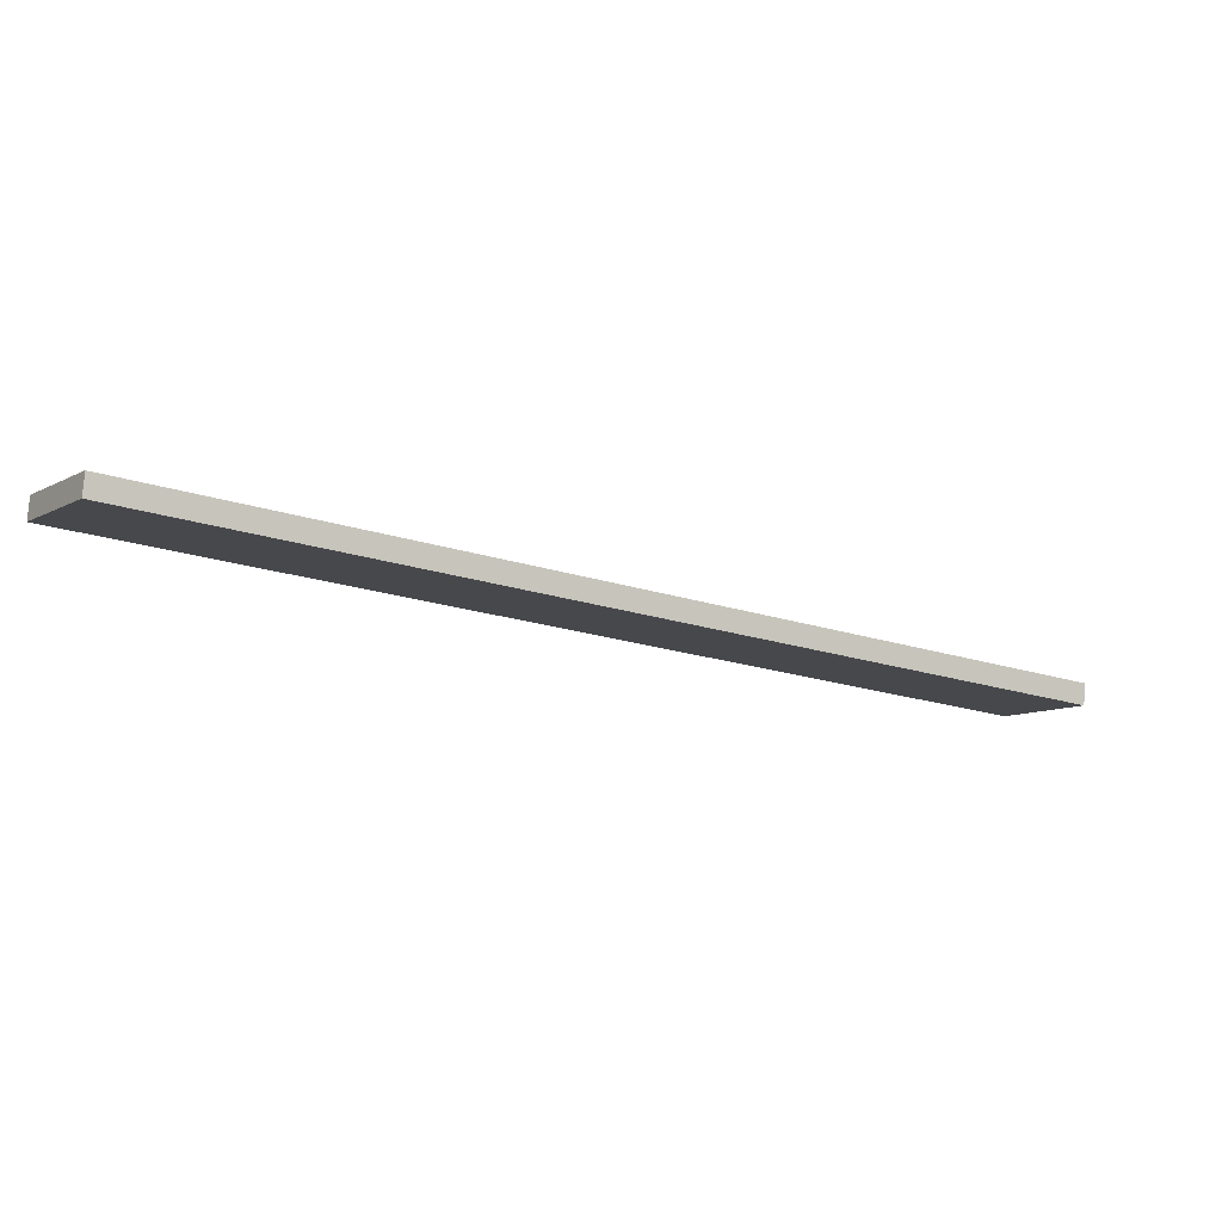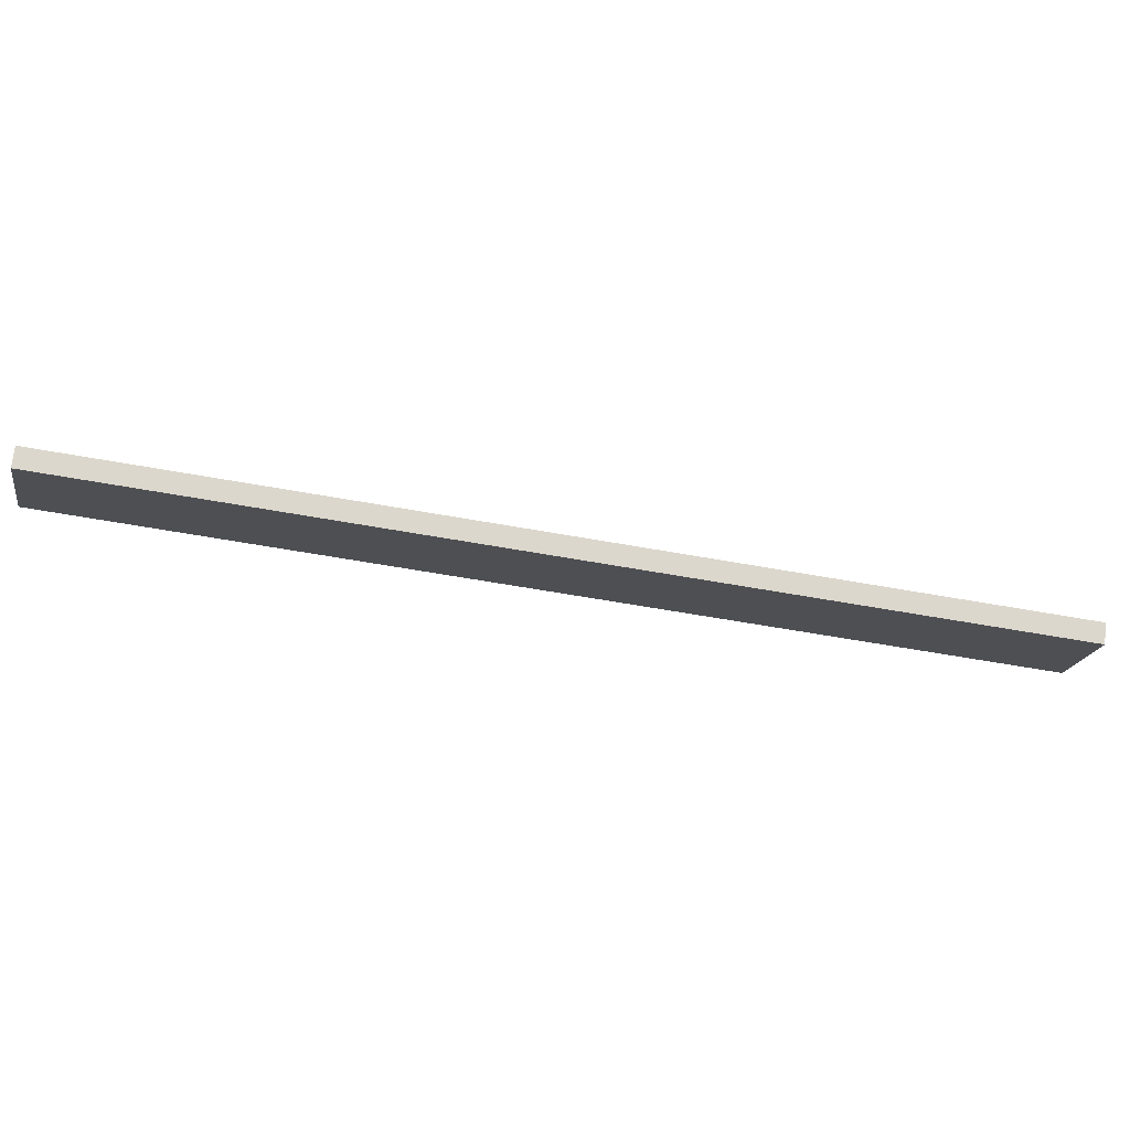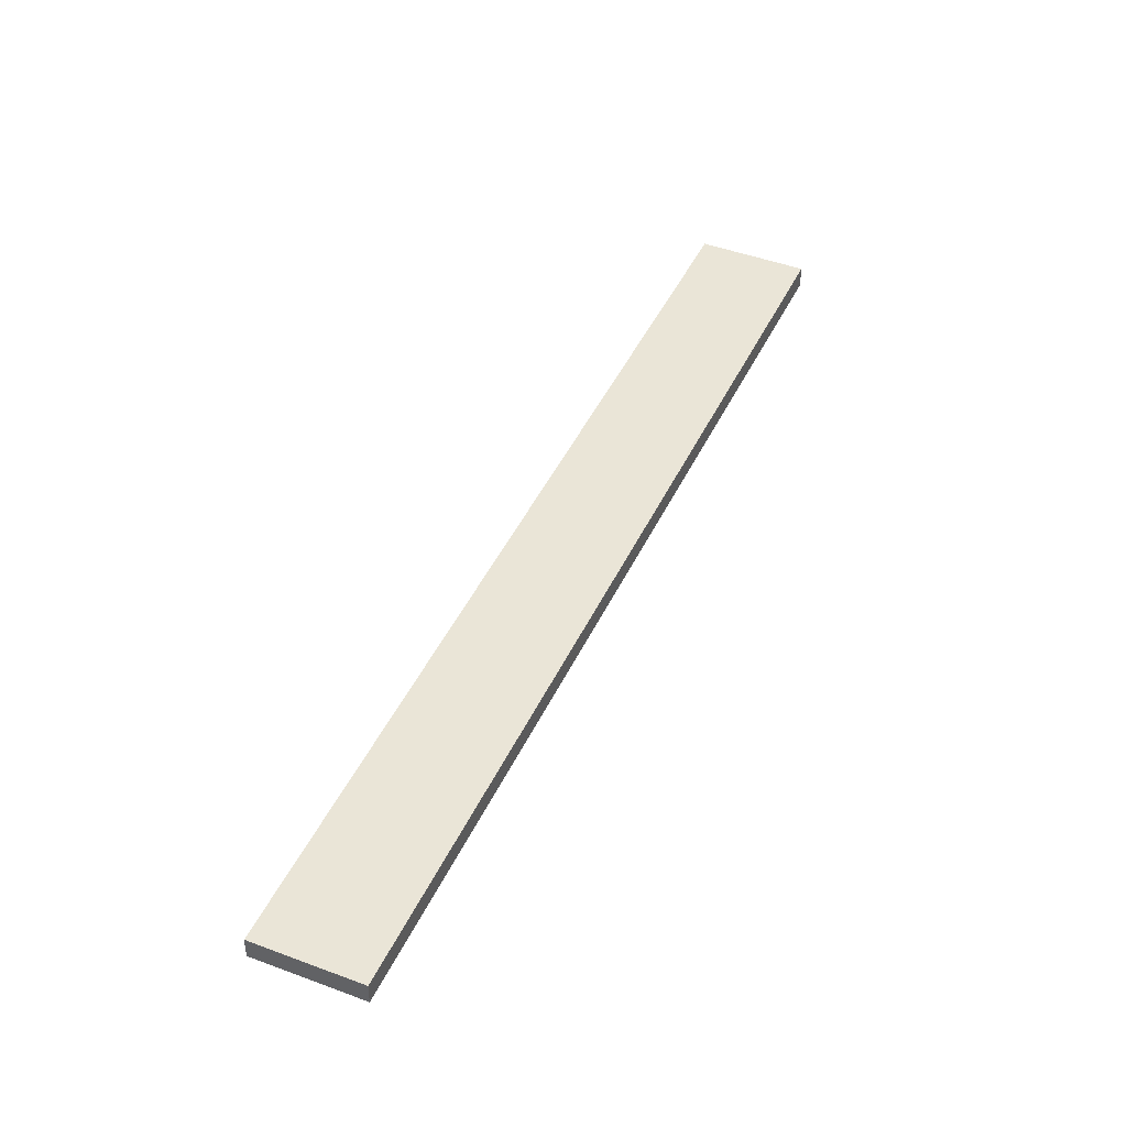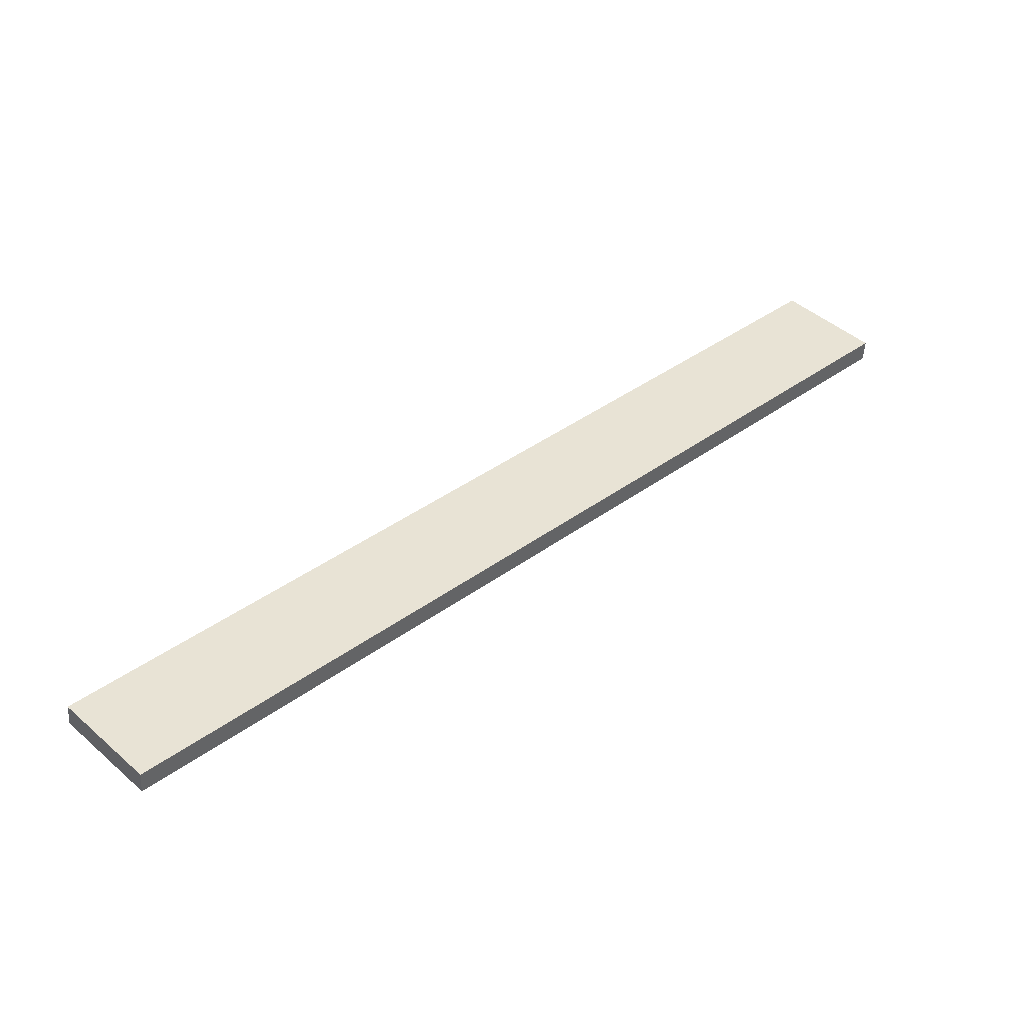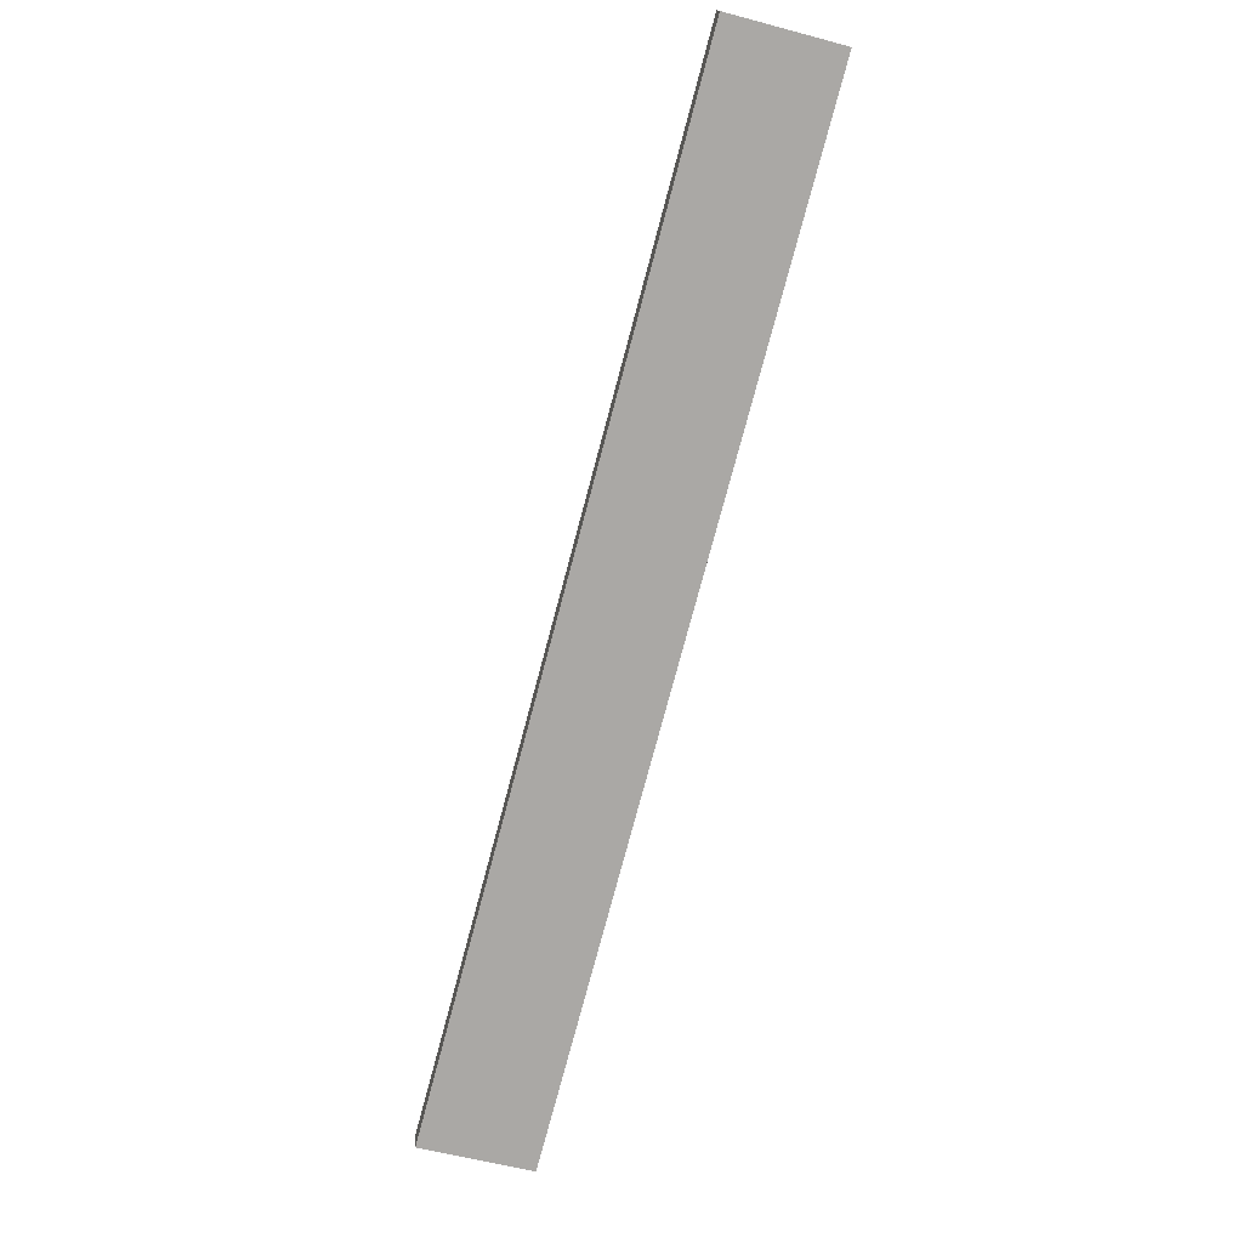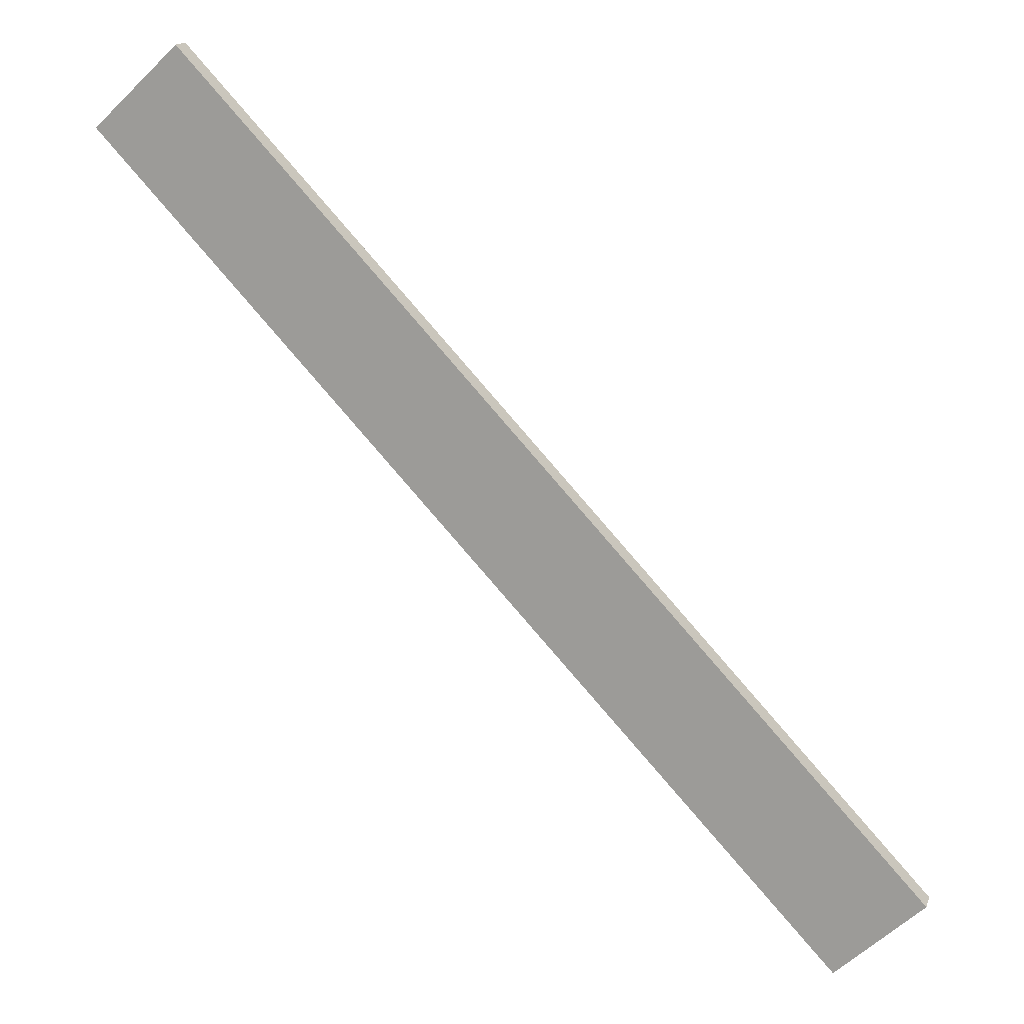
<metadata>
{"format":"obj","ext":"obj","renderer":"f3d","projection":"perspective","resolution":1024,"background":"white","views":[{"elev":-4.7,"azim":-79.9,"up":"+Y"},{"elev":-13.3,"azim":-55.3,"up":"+Y"},{"elev":36.1,"azim":67.4,"up":"+Y"},{"elev":47.7,"azim":-89.8,"up":"+Y"},{"elev":-68.7,"azim":-151.5,"up":"+Y"},{"elev":18.7,"azim":-171.4,"up":"+Z"}]}
</metadata>
<code>
o WoodenBrokenPlanks_21
v 94.54 10.39 99.44
v 207.3 -10.39 218.1
v 194.4 -9.323 230.6
v 81.61 11.47 111.9
v 94.99 13.86 99.62
v 82.06 14.93 112.1
v 194.8 -5.857 230.8
v 207.7 -6.928 218.3
f 1 2 3 4
f 5 6 7 8
f 1 4 6 5
f 4 3 7 6
f 3 2 8 7
f 2 1 5 8

</code>
